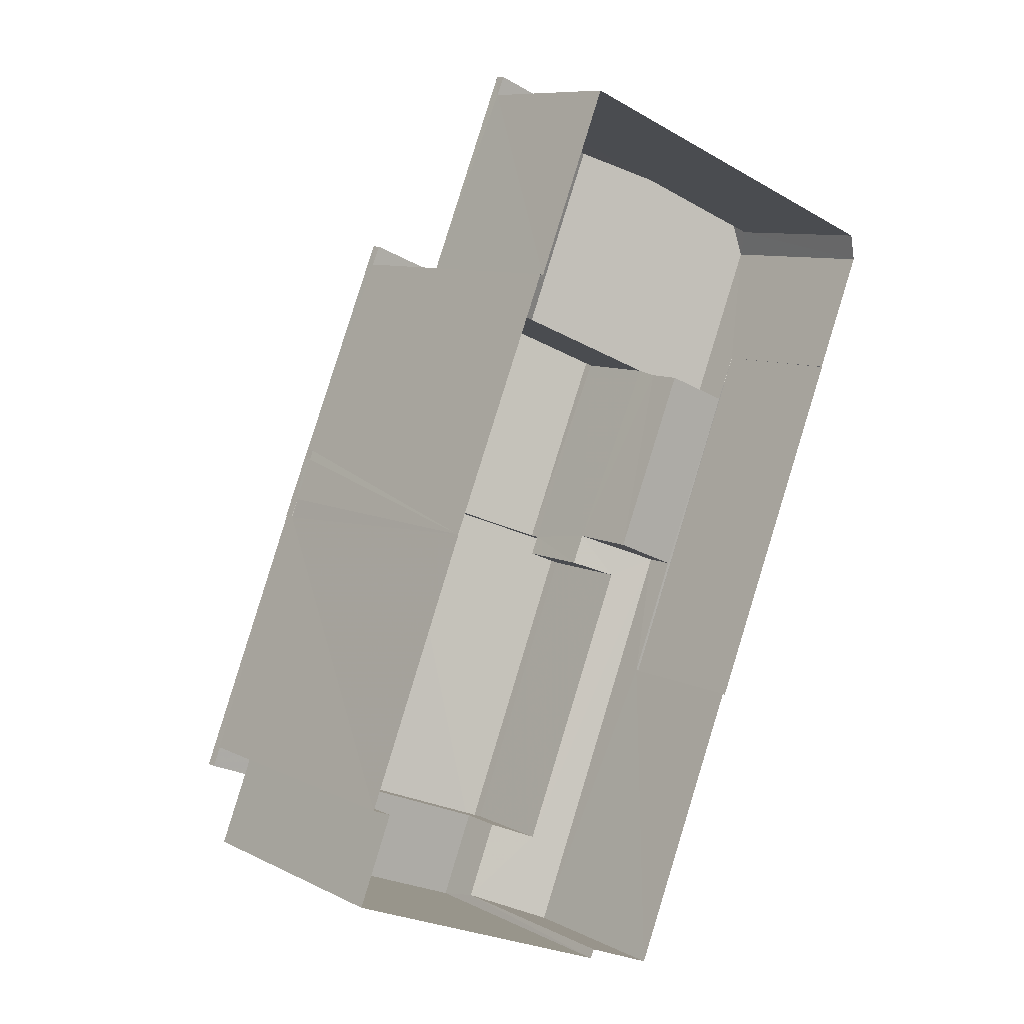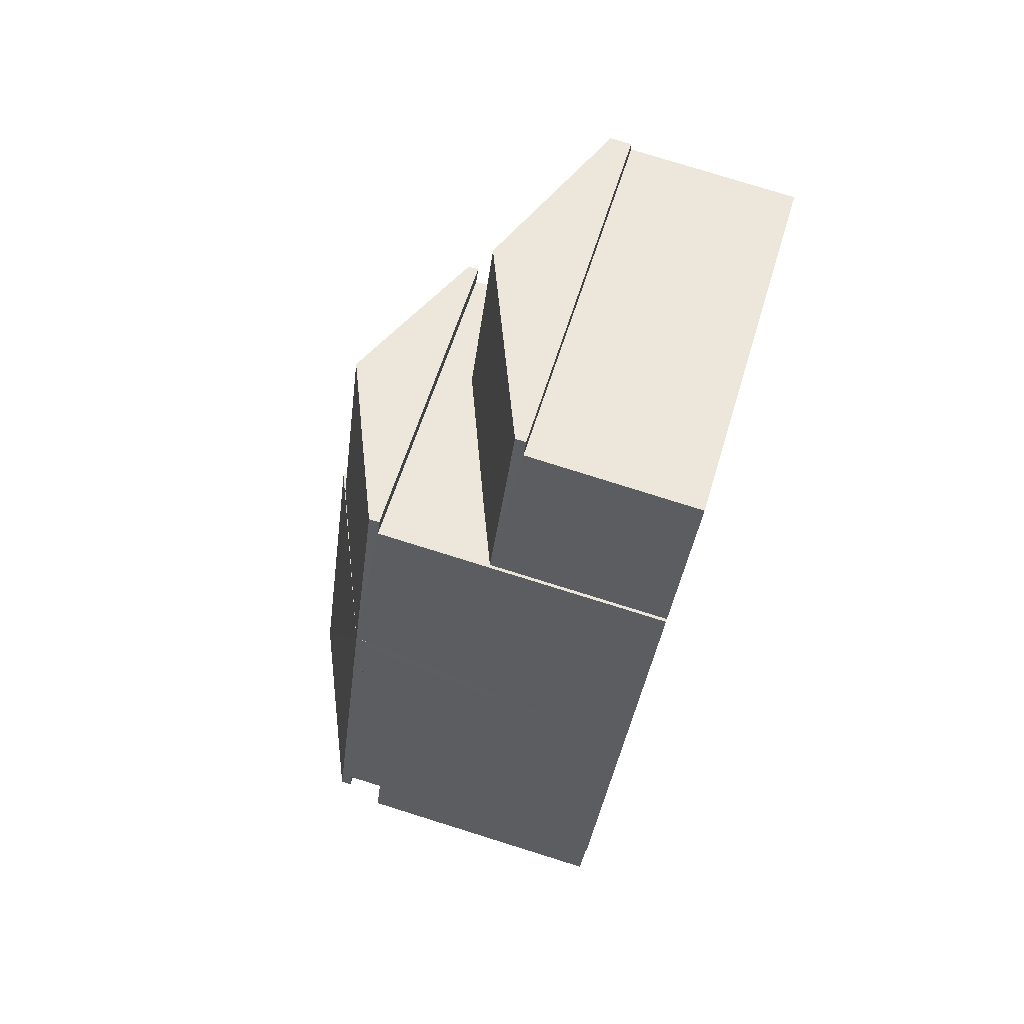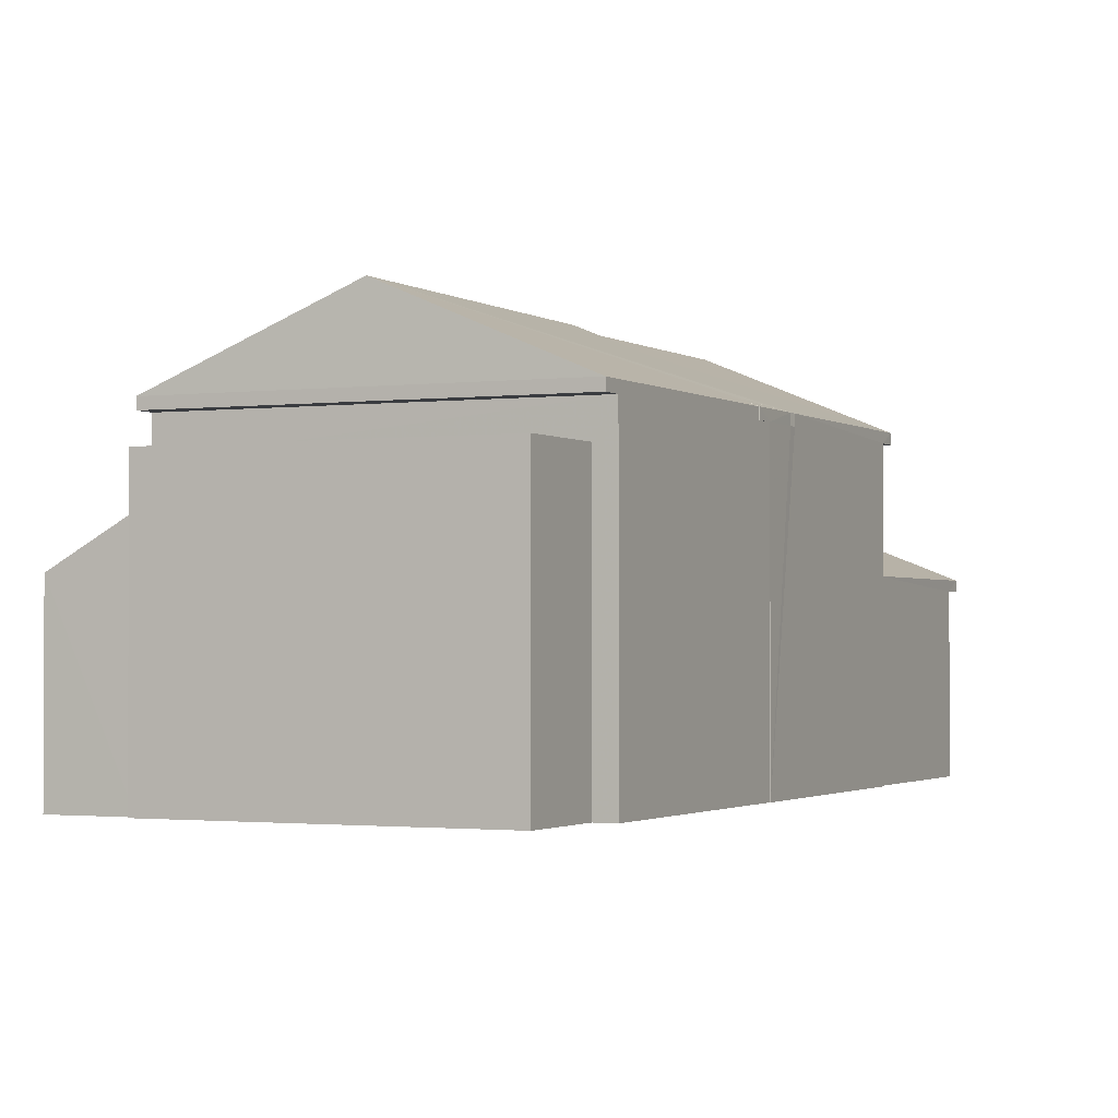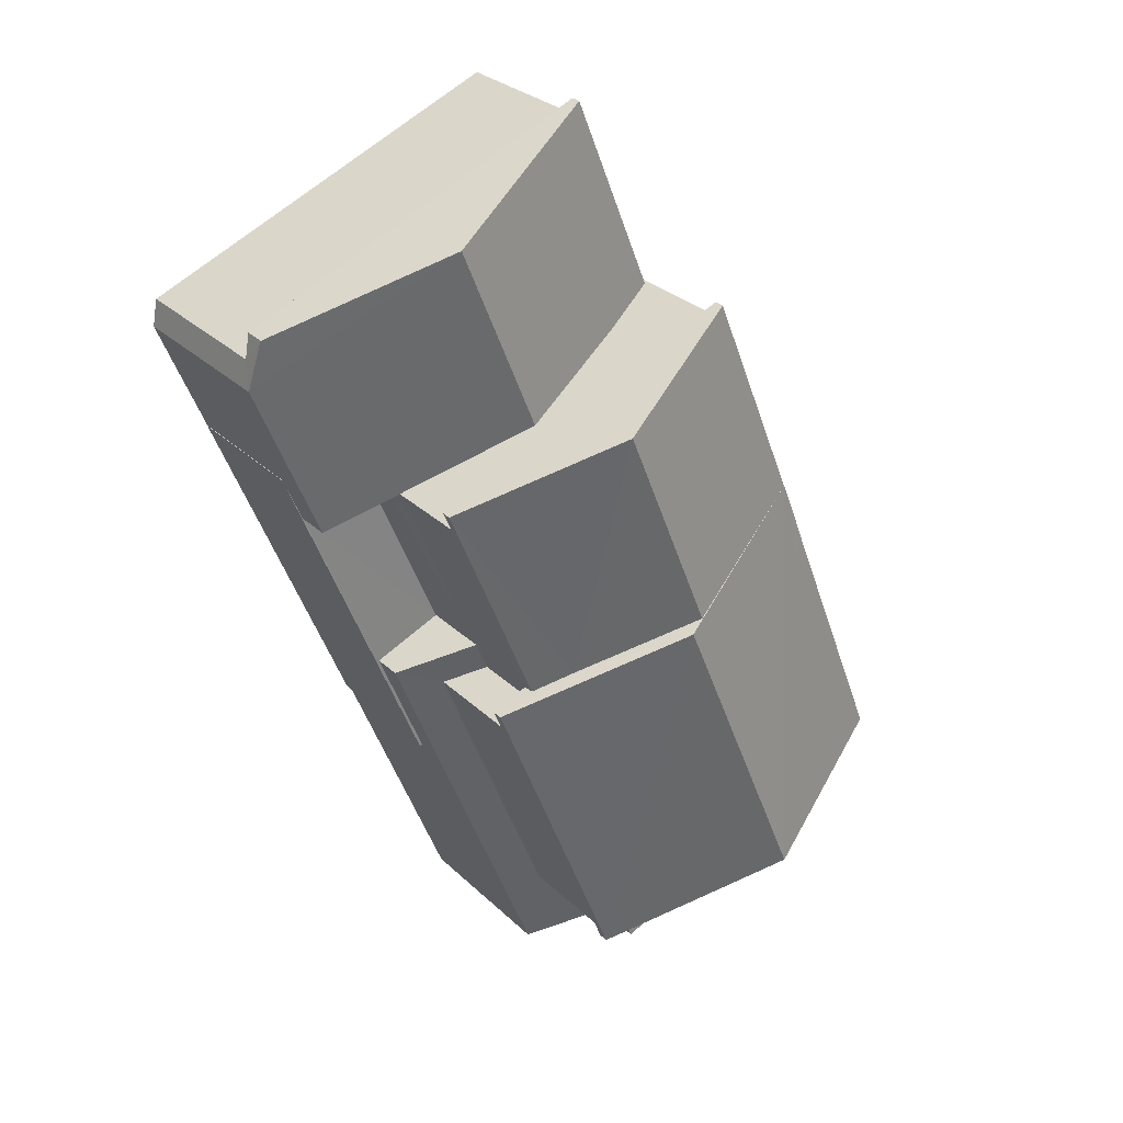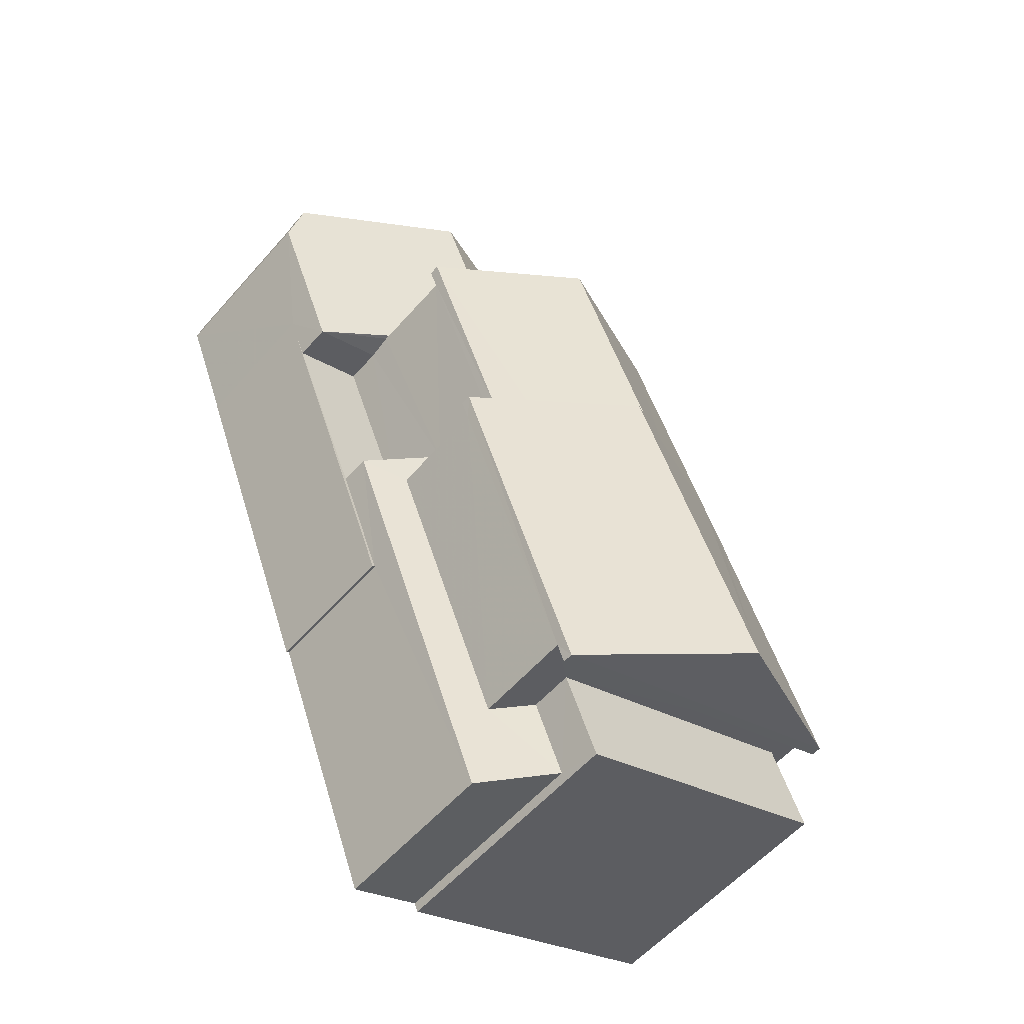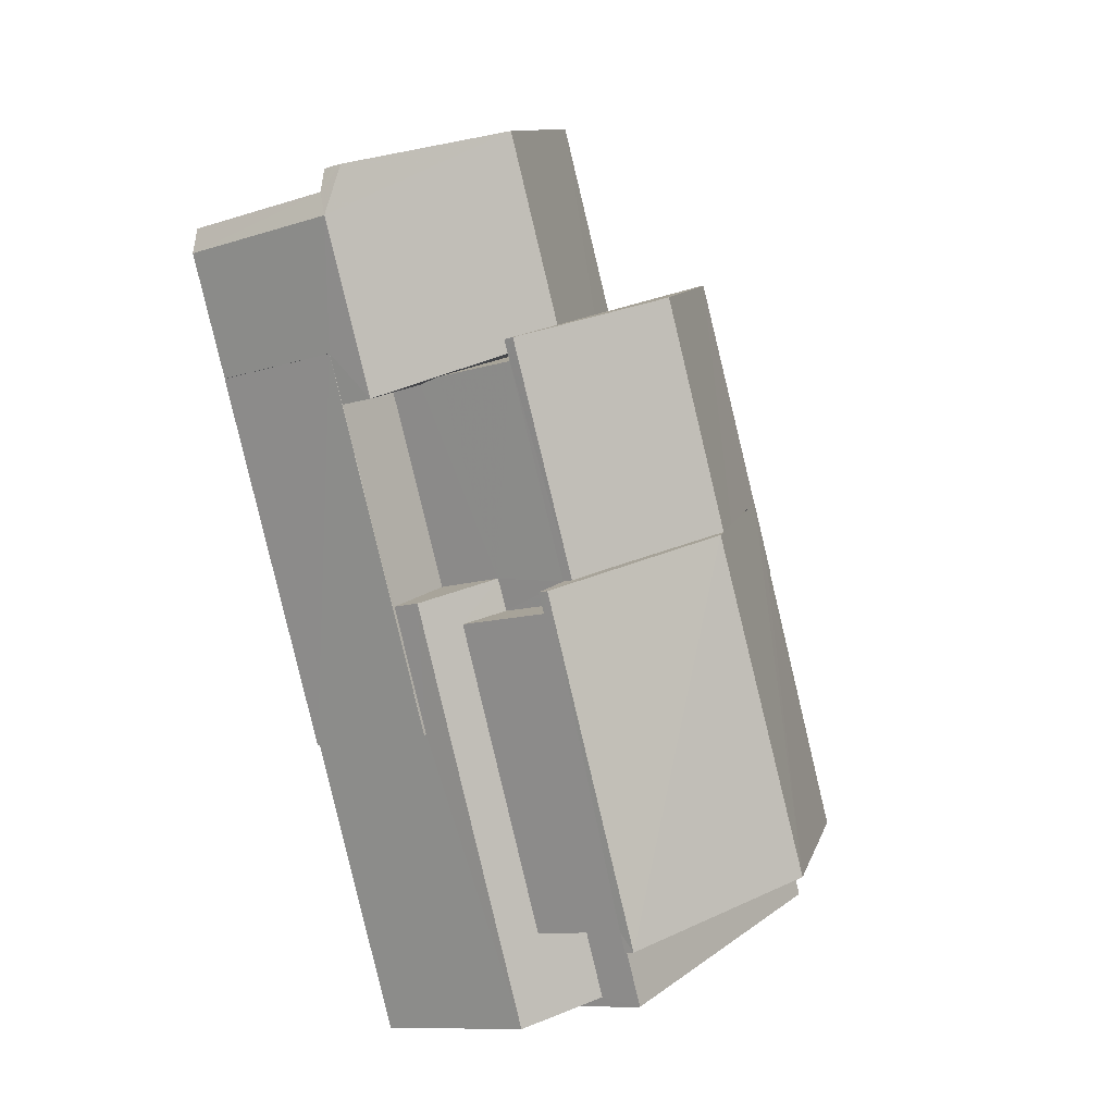
<metadata>
{"format":"obj","ext":"obj","renderer":"f3d","projection":"perspective","resolution":1024,"background":"white","views":[{"elev":9.0,"azim":142.1,"up":"+Y"},{"elev":78.3,"azim":107.3,"up":"+Y"},{"elev":-1.6,"azim":47.4,"up":"+Z"},{"elev":29.3,"azim":-36.2,"up":"+Y"},{"elev":-57.1,"azim":-40.7,"up":"+Y"},{"elev":-10.8,"azim":-51.4,"up":"+Y"}]}
</metadata>
<code>
v -8.844e+04 -1.006e+05 1.971
v -8.844e+04 -1.006e+05 1.972
v -8.844e+04 -1.006e+05 1.97
v -8.844e+04 -1.006e+05 1.971
v -8.843e+04 -1.006e+05 1.971
v -8.845e+04 -1.006e+05 1.97
v -8.845e+04 -1.006e+05 1.968
v -8.845e+04 -1.006e+05 1.968
v -8.845e+04 -1.006e+05 1.967
v -8.845e+04 -1.006e+05 1.967
v -8.843e+04 -1.006e+05 1.971
v -8.844e+04 -1.006e+05 1.969
v -8.843e+04 -1.006e+05 1.971
v -8.844e+04 -1.006e+05 1.967
v -8.844e+04 -1.006e+05 1.968
v -8.844e+04 -1.006e+05 1.969
v -8.844e+04 -1.006e+05 1.968
v -8.843e+04 -1.006e+05 8.995
v -8.844e+04 -1.006e+05 8.996
v -8.843e+04 -1.006e+05 8.995
v -8.844e+04 -1.006e+05 8.996
v -8.844e+04 -1.006e+05 8.994
v -8.845e+04 -1.006e+05 8.994
v -8.845e+04 -1.006e+05 8.994
v -8.844e+04 -1.006e+05 8.994
v -8.844e+04 -1.006e+05 8.993
v -8.844e+04 -1.006e+05 8.993
v -8.844e+04 -1.006e+05 8.993
v -8.844e+04 -1.006e+05 8.994
v -8.844e+04 -1.006e+05 8.994
v -8.844e+04 -1.006e+05 8.994
v -8.844e+04 -1.006e+05 8.994
v -8.845e+04 -1.006e+05 8.993
v -8.844e+04 -1.006e+05 8.992
v -8.845e+04 -1.006e+05 8.993
v -8.844e+04 -1.006e+05 8.992
v -8.845e+04 -1.006e+05 6.022
v -8.844e+04 -1.006e+05 6.021
v -8.844e+04 -1.006e+05 6.021
v -8.845e+04 -1.006e+05 6.022
v -8.845e+04 -1.006e+05 5.408
v -8.845e+04 -1.006e+05 5.408
v -8.845e+04 -1.006e+05 5.408
v -8.844e+04 -1.006e+05 5.409
v -8.845e+04 -1.006e+05 5.408
v -8.845e+04 -1.006e+05 5.41
v -8.845e+04 -1.006e+05 5.409
v -8.844e+04 -1.006e+05 5.41
v -8.844e+04 -1.006e+05 6.591
v -8.844e+04 -1.006e+05 7.179
v -8.844e+04 -1.006e+05 7.178
v -8.844e+04 -1.006e+05 6.118
v -8.845e+04 -1.006e+05 6.117
v -8.844e+04 -1.006e+05 7.133
v -8.845e+04 -1.006e+05 6.587
v -8.844e+04 -1.006e+05 7.138
v -8.844e+04 -1.006e+05 8.226
v -8.844e+04 -1.006e+05 8.226
v -8.843e+04 -1.006e+05 8.226
v -8.843e+04 -1.006e+05 8.225
v -8.844e+04 -1.006e+05 9.243
v -8.844e+04 -1.006e+05 9.243
v -8.844e+04 -1.006e+05 9.404
v -8.844e+04 -1.006e+05 9.244
v -8.843e+04 -1.006e+05 9.245
v -8.844e+04 -1.006e+05 11.14
v -8.844e+04 -1.006e+05 11.14
v -8.844e+04 -1.006e+05 9.246
v -8.845e+04 -1.006e+05 9.244
v -8.844e+04 -1.006e+05 10.52
v -8.844e+04 -1.006e+05 9.243
v -8.844e+04 -1.006e+05 9.242
v -8.844e+04 -1.006e+05 10.93
v -8.844e+04 -1.006e+05 10.93
v -8.844e+04 -1.006e+05 9.656
v -8.845e+04 -1.006e+05 9.243
v -8.844e+04 -1.006e+05 9.244
v -8.844e+04 -1.006e+05 9.244
v -8.844e+04 -1.006e+05 6.866
v -8.844e+04 -1.006e+05 6.271
v -8.844e+04 -1.006e+05 8.182
v -8.844e+04 -1.006e+05 6.272
v -8.845e+04 -1.006e+05 8.181
v -8.845e+04 -1.006e+05 6.273
v -8.845e+04 -1.006e+05 6.272
v -8.845e+04 -1.006e+05 6.528
v -8.845e+04 -1.006e+05 6.862
v -8.845e+04 -1.006e+05 6.273
v -8.845e+04 -1.006e+05 6.272
f 1 2 3
f 4 1 5
f 6 7 3
f 8 9 10
f 11 5 1
f 11 12 13
f 8 10 14
f 7 8 3
f 12 15 16
f 15 12 17
f 17 8 14
f 3 11 1
f 3 12 11
f 3 8 12
f 12 8 17
f 18 19 20
f 18 21 19
f 22 23 24
f 25 22 24
f 26 27 28
f 29 30 31
f 32 29 31
f 33 34 35
f 33 36 34
f 37 38 39
f 40 37 39
f 41 42 43
f 44 45 43
f 43 42 46
f 47 46 48
f 44 43 47
f 47 43 46
f 49 50 51
f 50 49 52
f 52 49 53
f 54 55 56
f 53 55 54
f 49 55 53
f 57 58 59
f 60 57 59
f 61 62 63
f 64 63 65
f 65 63 66
f 63 62 66
f 62 67 66
f 68 66 67
f 69 68 67
f 70 71 72
f 70 73 74
f 70 72 73
f 75 76 77
f 75 73 76
f 74 73 75
f 61 63 78
f 79 80 81
f 79 82 80
f 83 81 80
f 84 81 83
f 85 84 83
f 86 85 83
f 87 84 88
f 87 79 81
f 81 84 87
f 8 7 42
f 41 8 42
f 48 46 6
f 3 48 6
f 6 42 7
f 6 46 42
f 53 48 52
f 52 48 2
f 53 47 48
f 2 48 3
f 52 2 1
f 50 52 1
f 44 53 54
f 44 47 53
f 57 50 58
f 58 50 4
f 57 51 50
f 4 50 1
f 60 59 5
f 11 60 5
f 59 4 5
f 59 58 4
f 57 19 49
f 19 57 20
f 20 60 13
f 49 51 57
f 13 60 11
f 57 60 20
f 62 71 70
f 62 70 67
f 67 75 69
f 75 77 69
f 74 75 67
f 70 74 67
f 66 68 65
f 12 29 32
f 12 32 13
f 32 64 20
f 20 64 65
f 20 65 18
f 13 32 20
f 55 49 23
f 24 23 69
f 19 21 68
f 49 19 23
f 69 19 68
f 23 19 69
f 56 23 22
f 56 55 23
f 65 21 18
f 65 68 21
f 71 62 28
f 27 71 28
f 77 24 69
f 77 25 24
f 26 28 62
f 61 26 62
f 73 72 76
f 63 64 78
f 36 72 34
f 15 34 27
f 15 27 16
f 30 61 78
f 30 78 31
f 72 71 34
f 16 26 30
f 26 61 30
f 34 71 27
f 16 27 26
f 87 35 79
f 17 82 15
f 82 79 34
f 15 82 34
f 79 35 34
f 12 16 30
f 29 12 30
f 88 45 44
f 35 76 33
f 25 54 56
f 88 44 54
f 25 56 22
f 87 54 35
f 88 54 87
f 77 76 35
f 77 35 25
f 35 54 25
f 32 31 78
f 64 32 78
f 76 36 33
f 76 72 36
f 89 83 80
f 89 86 83
f 9 8 41
f 9 41 85
f 41 84 85
f 41 43 84
f 38 80 39
f 14 39 17
f 17 39 82
f 39 80 82
f 10 39 14
f 10 40 39
f 45 84 43
f 45 88 84
f 89 80 38
f 37 89 38
f 10 9 40
f 9 85 40
f 37 40 89
f 40 85 86
f 40 86 89

</code>
